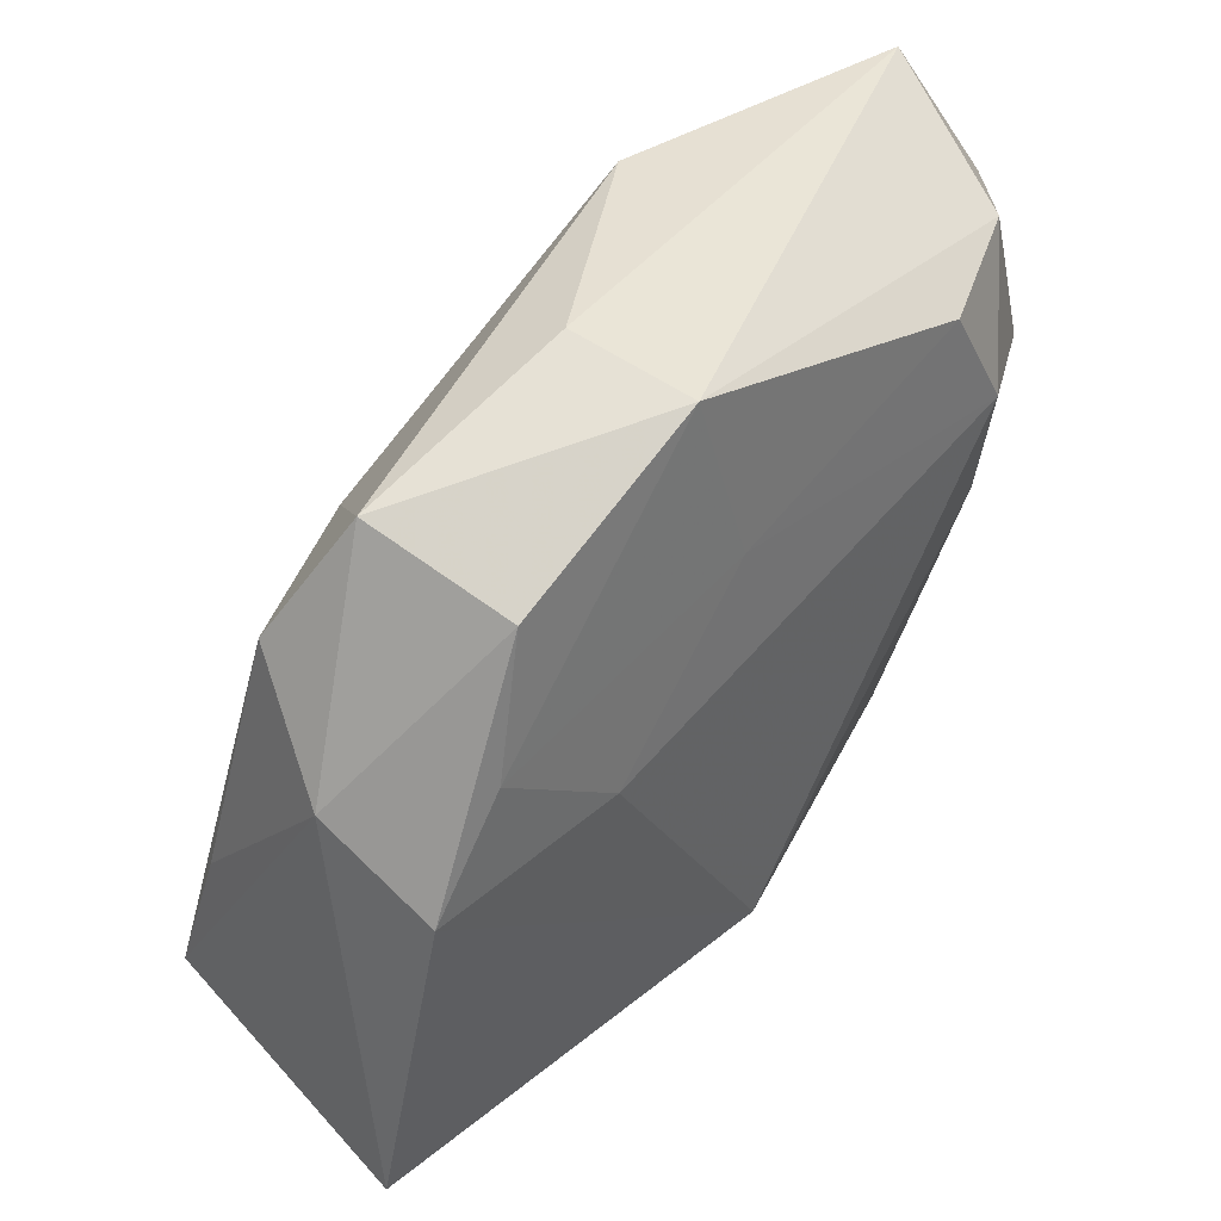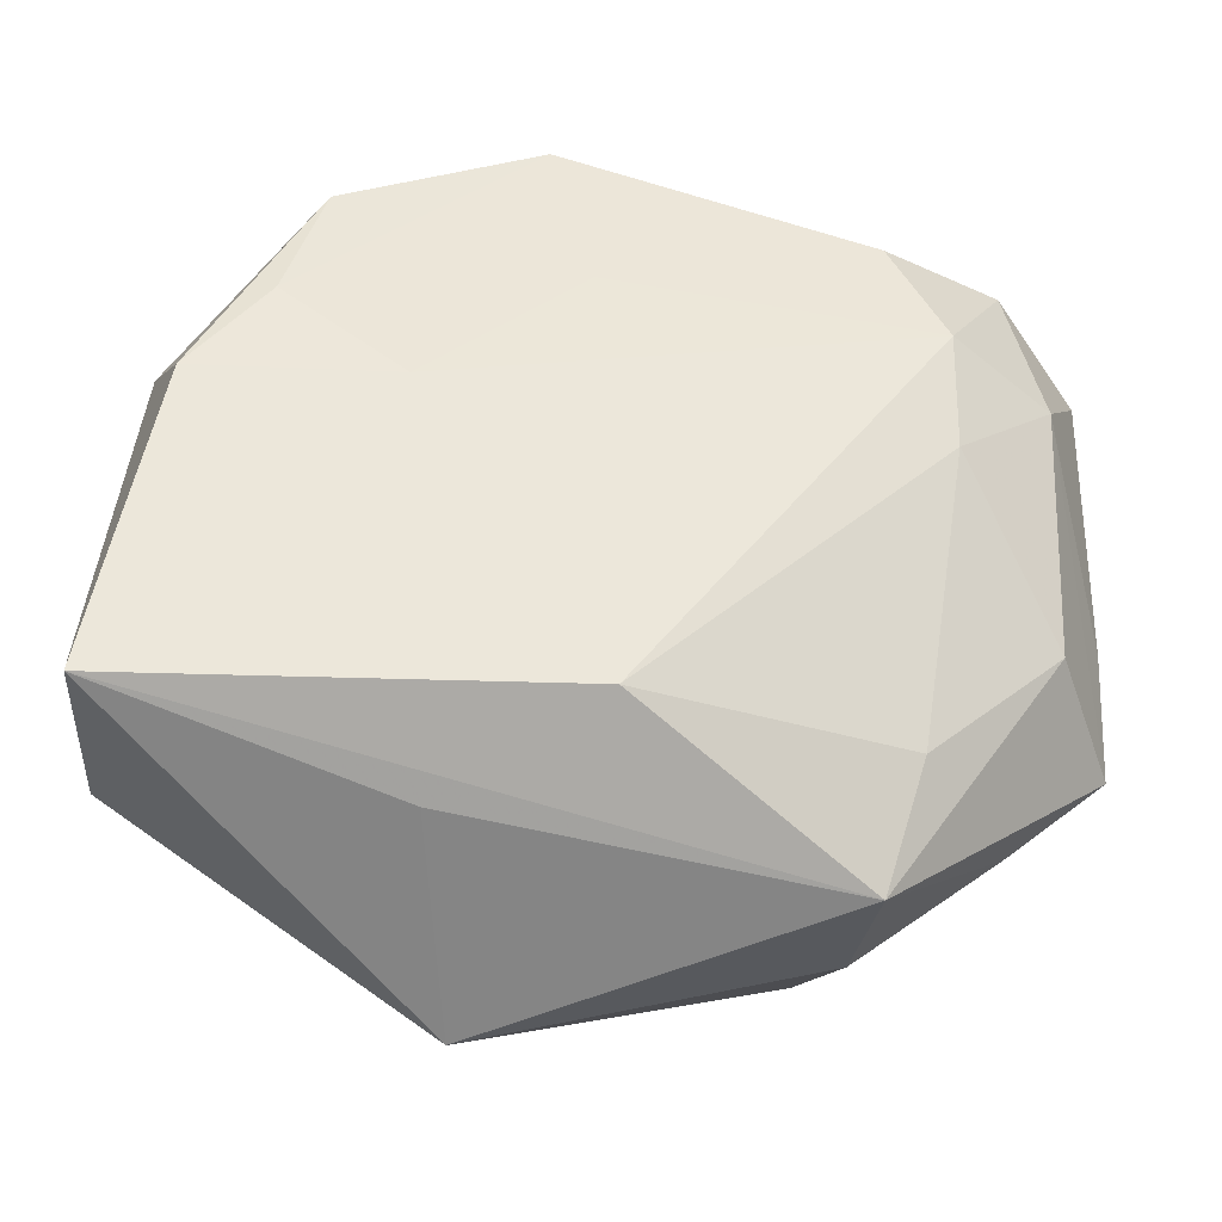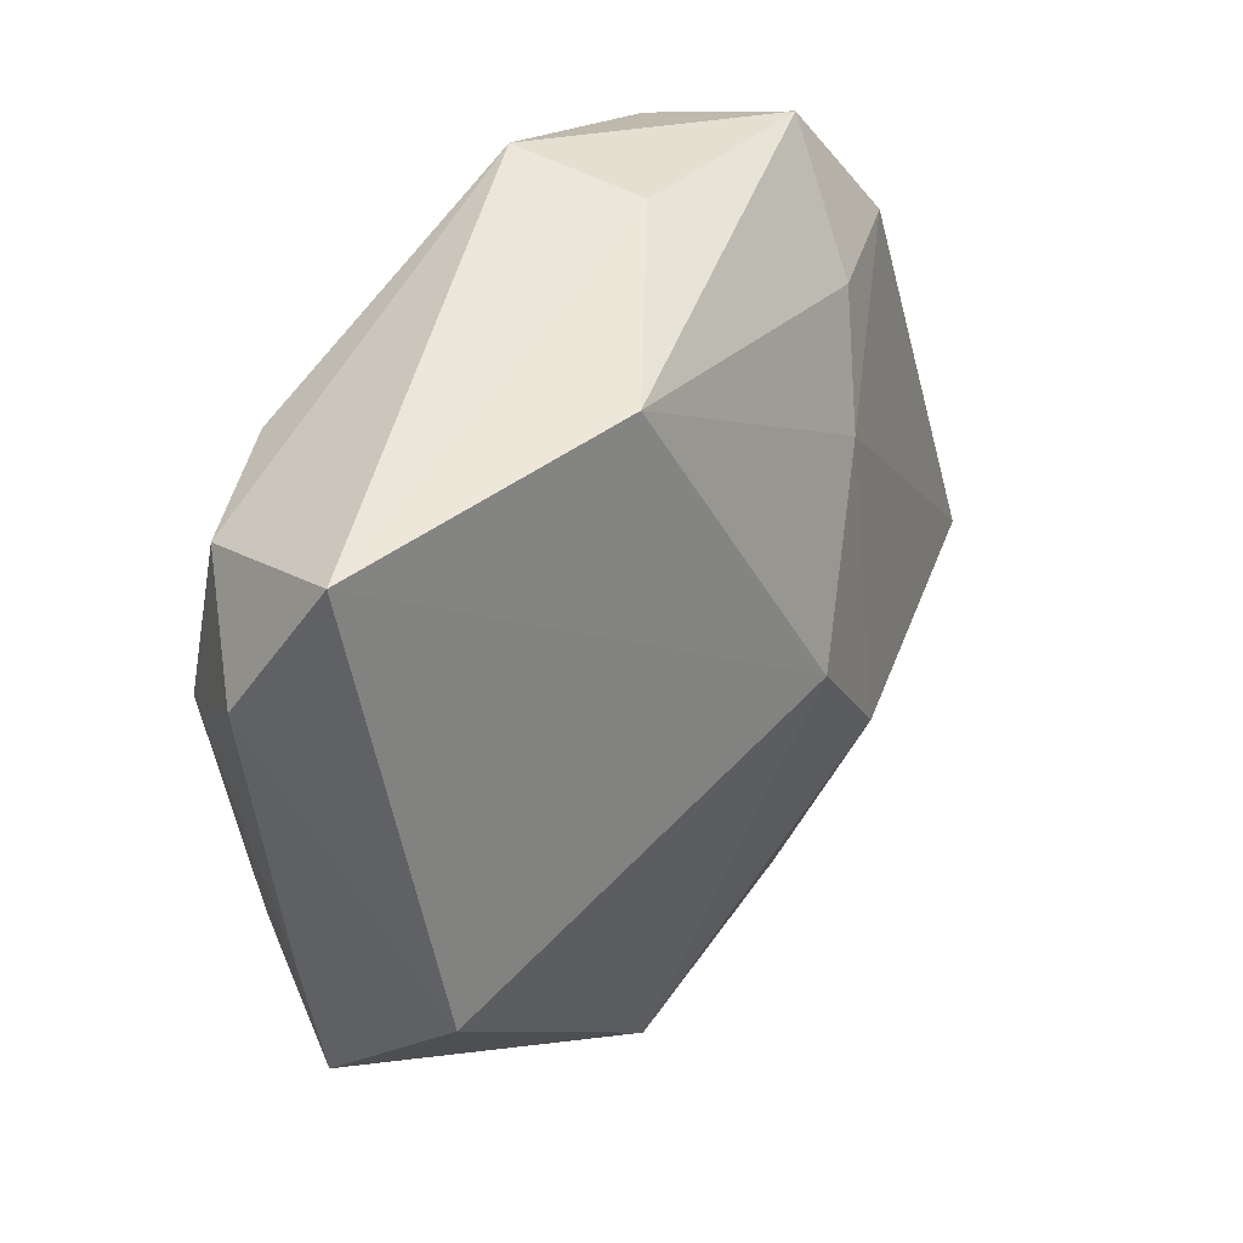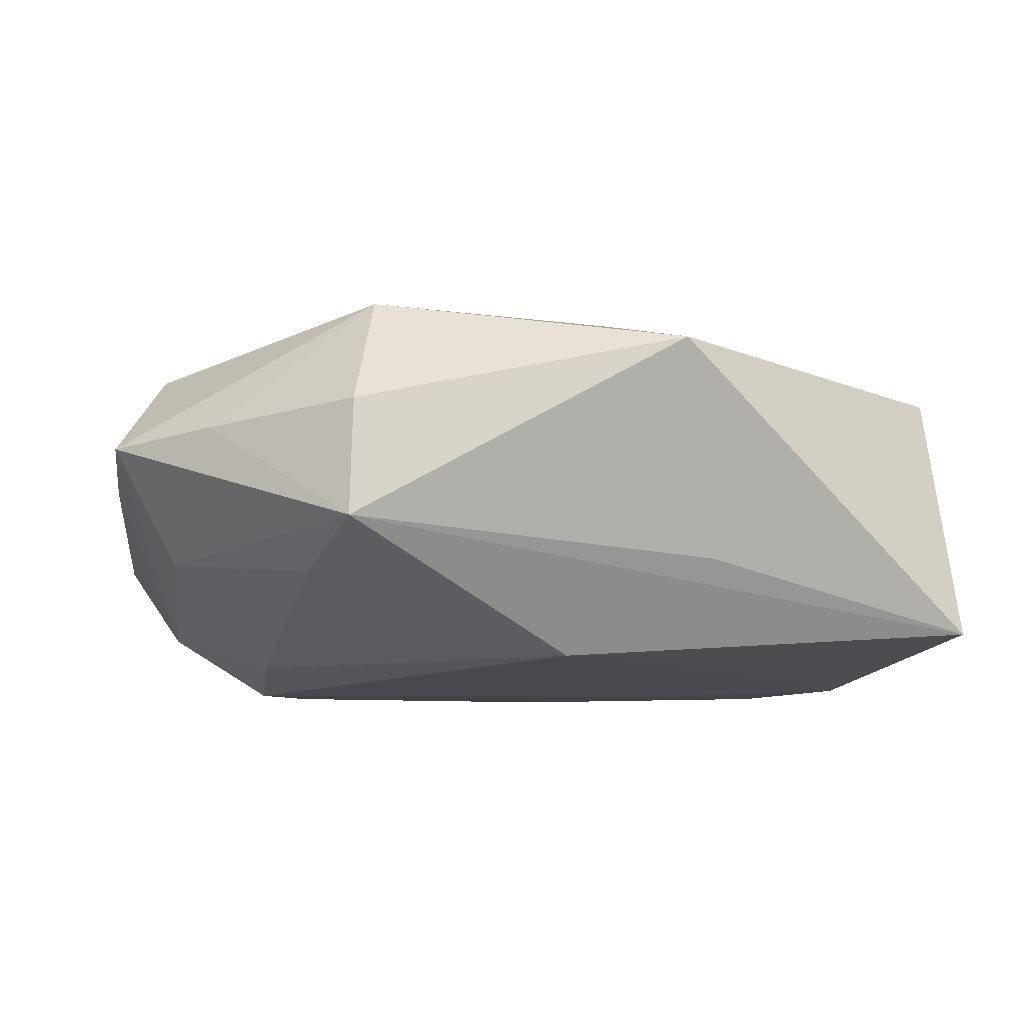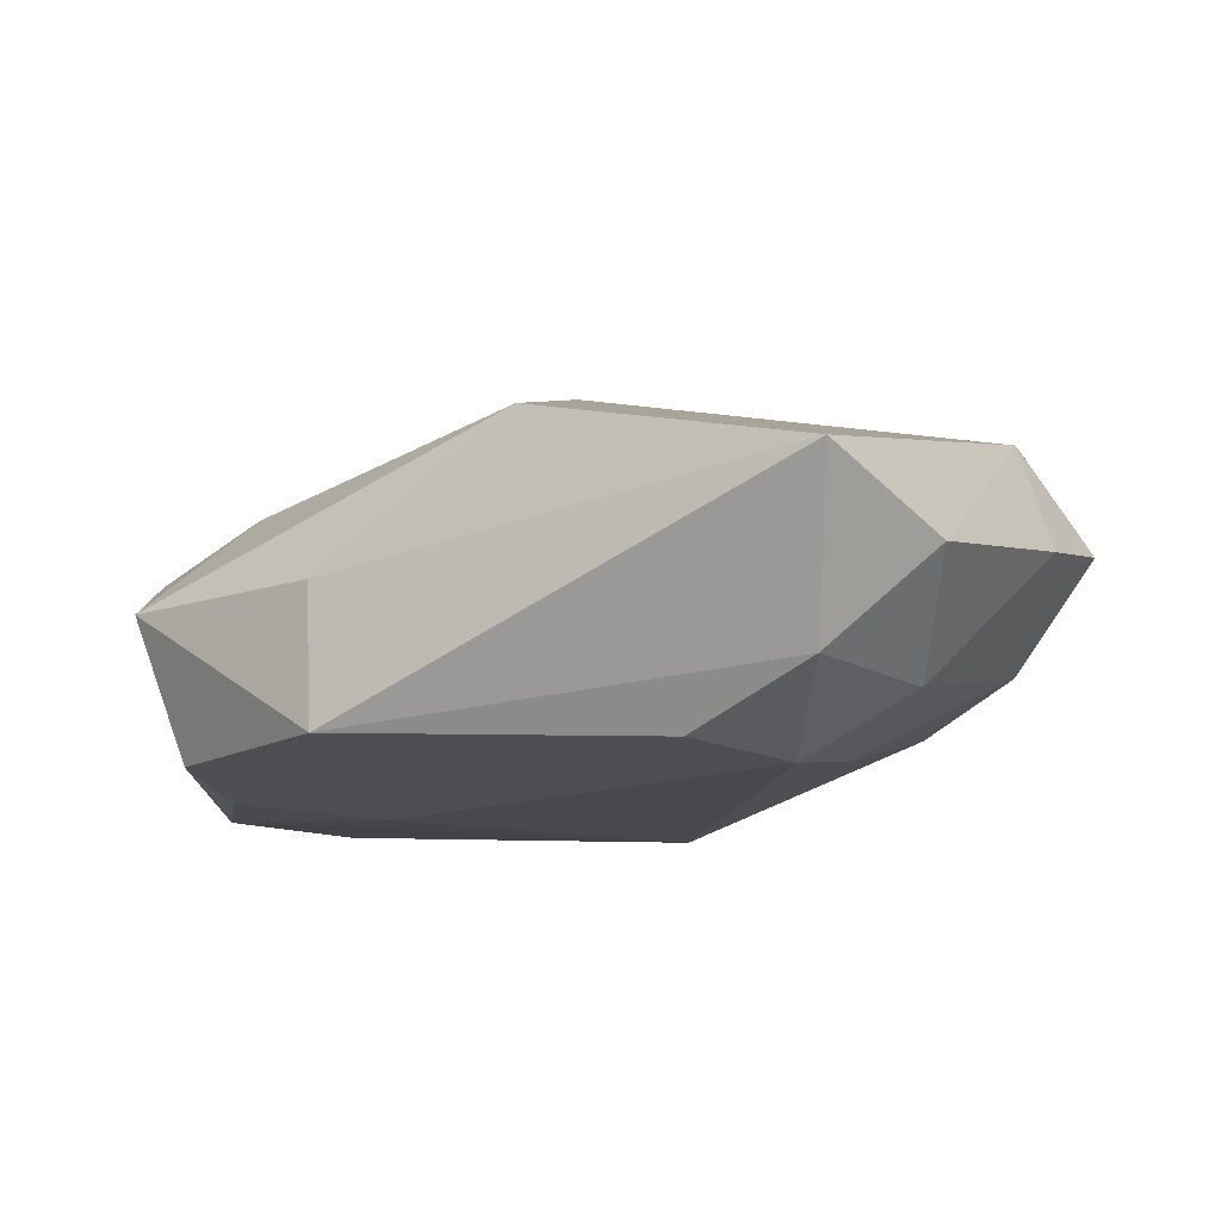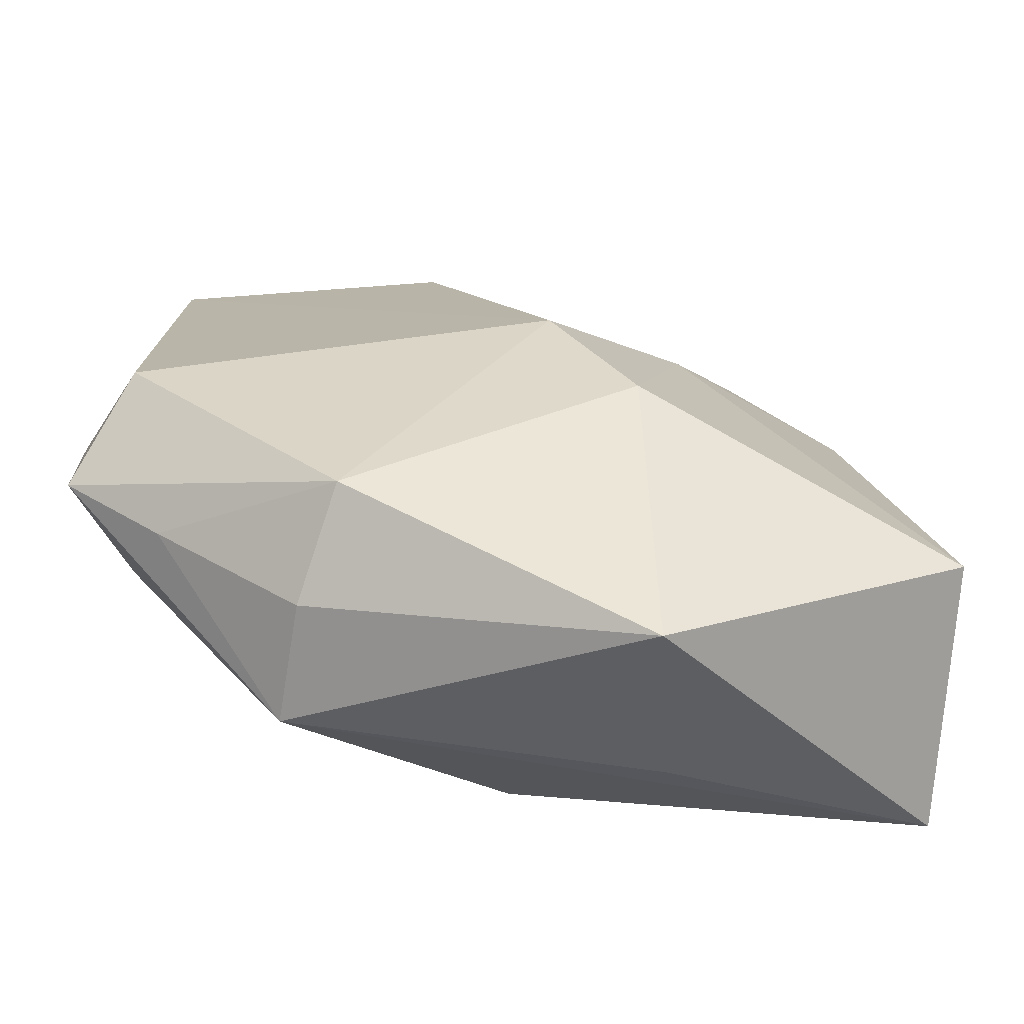
<metadata>
{"format":"obj","ext":"obj","renderer":"f3d","projection":"perspective","resolution":1024,"background":"white","views":[{"elev":44.3,"azim":133.7,"up":"+Y"},{"elev":-37.2,"azim":171.1,"up":"+Y"},{"elev":47.0,"azim":-54.7,"up":"+Y"},{"elev":-12.6,"azim":-8.1,"up":"+Z"},{"elev":-12.0,"azim":-152.7,"up":"+Z"},{"elev":-62.4,"azim":-8.1,"up":"+Y"}]}
</metadata>
<code>
v 0.02102 0.0217 -0.01174
v 0.0341 -0.01962 -0.01157
v -0.02964 0.01156 -0.008668
v -0.008709 0.02793 0.008848
v 0.005942 0.02868 -0.01143
v 0.002947 0.01575 -0.01288
v 0.01235 0.01108 0.01118
v -0.027 0.02255 -0.00807
v 0.03298 -0.01484 0.008864
v 0.01246 -0.02383 -0.006717
v -0.01751 0.02181 -0.01242
v -0.02163 0.01353 -0.01327
v 0.001483 -0.01859 -0.01385
v 0.02805 0.01569 0.002965
v 0.01502 0.004545 -0.01385
v -0.03495 -0.01036 0.003871
v -0.03498 -0.0007974 0.002282
v 0.00699 -0.007949 0.01715
v -0.01911 -0.01708 -0.007352
v 0.0003524 0.002543 0.01716
v -0.02176 0.004717 -0.012
v -0.01652 -0.02639 -0.004615
v -0.01625 -0.02576 0.004815
v -0.02729 -0.01694 0.004302
v -0.02981 -0.006759 -0.005101
v -0.03416 0.01909 -0.001099
v 0.008941 -0.03118 0.00913
v 0.006382 0.02868 -0.001232
v 0.02334 0.0249 -0.00128
v -0.0303 0.02868 0.003737
v 0.01822 0.01761 0.006496
v 0.02403 0.01162 -0.01296
v 0.03153 0.009203 -0.00514
v -0.03119 -0.004585 0.01129
v 0.03168 -0.00404 0.00608
v -0.01451 -0.02264 0.01342
v 0.02982 0.003867 -0.01311
f 27 2 9
f 20 30 34
f 4 30 20
f 13 12 15
f 9 2 33
f 18 27 9
f 13 2 22
f 36 34 16
f 27 18 36
f 20 34 36
f 36 18 20
f 8 30 5
f 5 30 28
f 30 4 28
f 7 4 20
f 31 4 7
f 20 18 7
f 7 18 9
f 6 15 12
f 37 33 2
f 37 2 13
f 13 15 37
f 9 33 35
f 13 22 19
f 2 27 10
f 10 22 2
f 27 22 10
f 16 22 24
f 24 36 16
f 23 22 27
f 27 36 23
f 23 24 22
f 36 24 23
f 11 8 5
f 12 8 11
f 5 6 11
f 11 6 12
f 25 22 16
f 25 19 22
f 29 4 31
f 29 28 4
f 5 28 29
f 3 25 16
f 3 8 12
f 19 25 21
f 21 12 13
f 13 19 21
f 21 3 12
f 25 3 21
f 14 29 31
f 9 35 14
f 14 35 33
f 33 29 14
f 14 7 9
f 31 7 14
f 32 37 15
f 32 6 5
f 15 6 32
f 33 37 1
f 1 29 33
f 37 32 1
f 5 29 1
f 1 32 5
f 17 3 16
f 16 34 17
f 30 8 26
f 8 3 26
f 3 17 26
f 26 34 30
f 26 17 34

</code>
